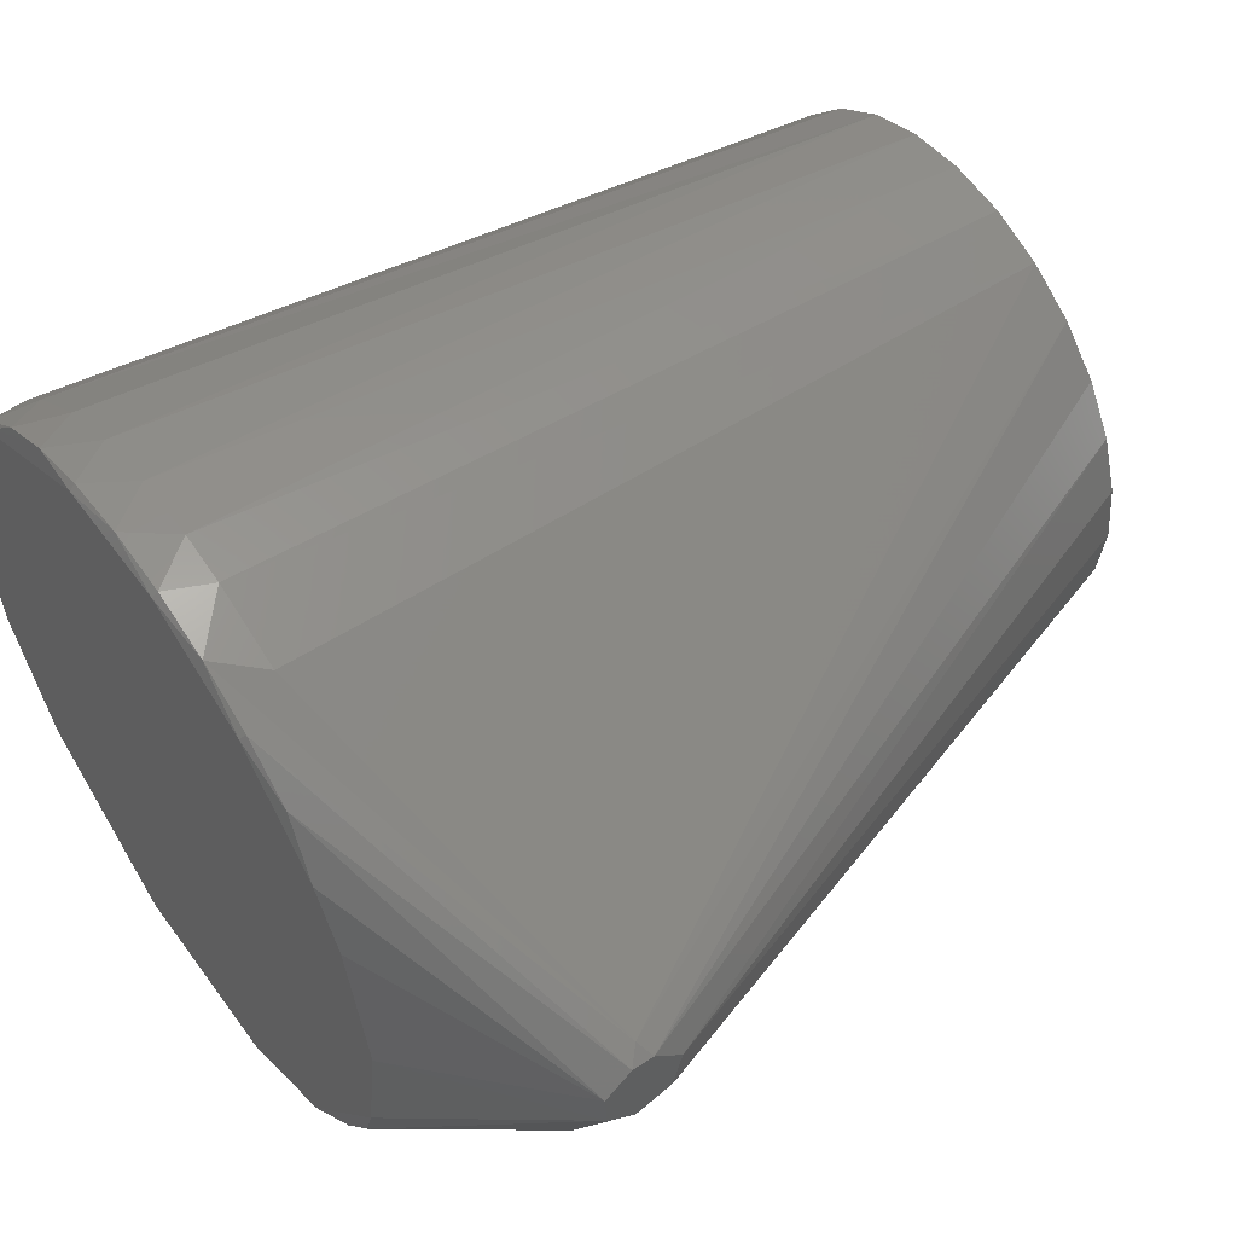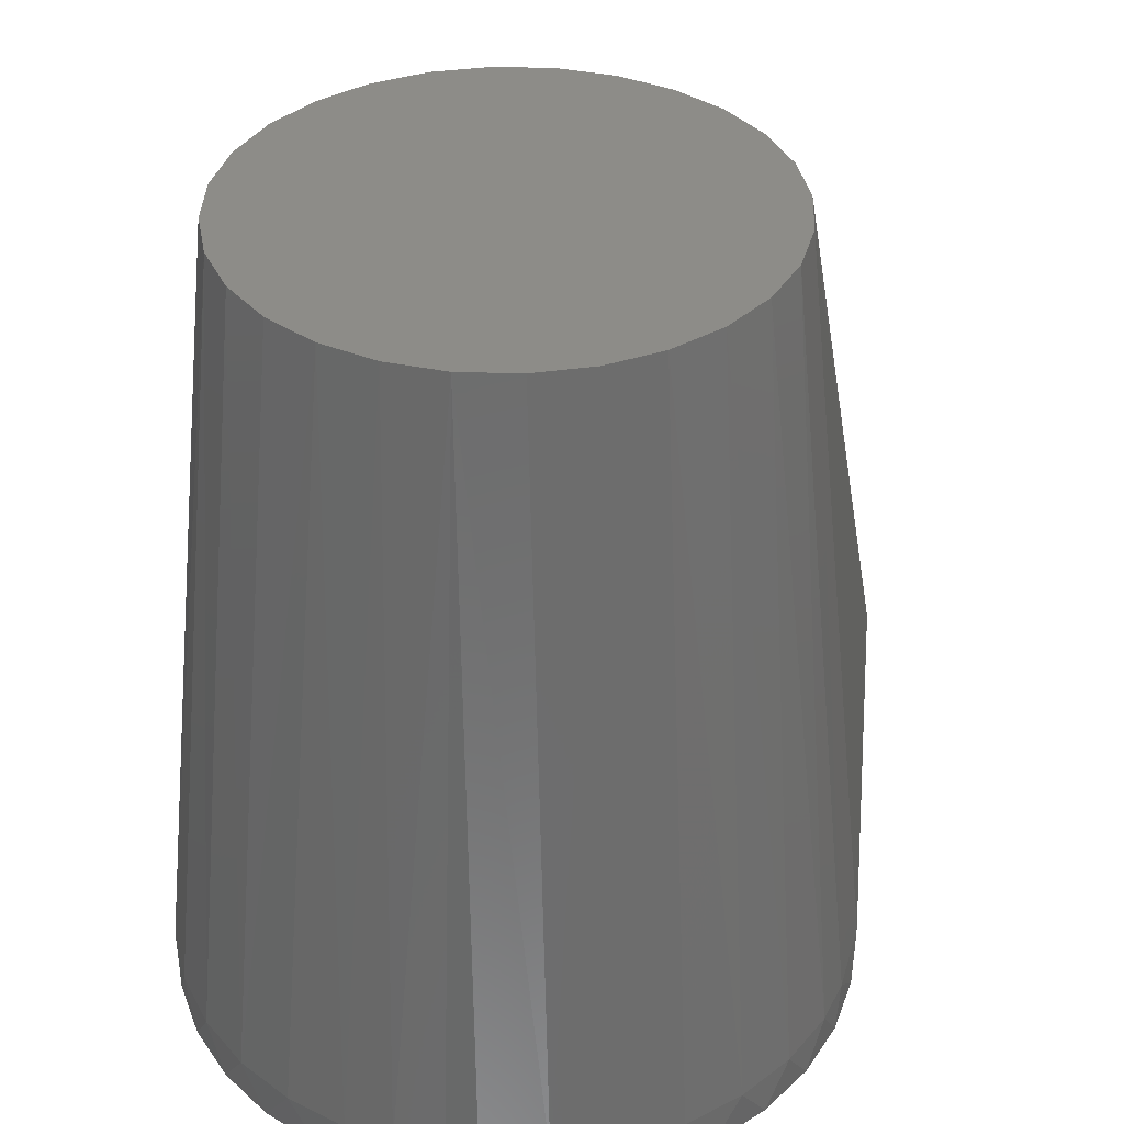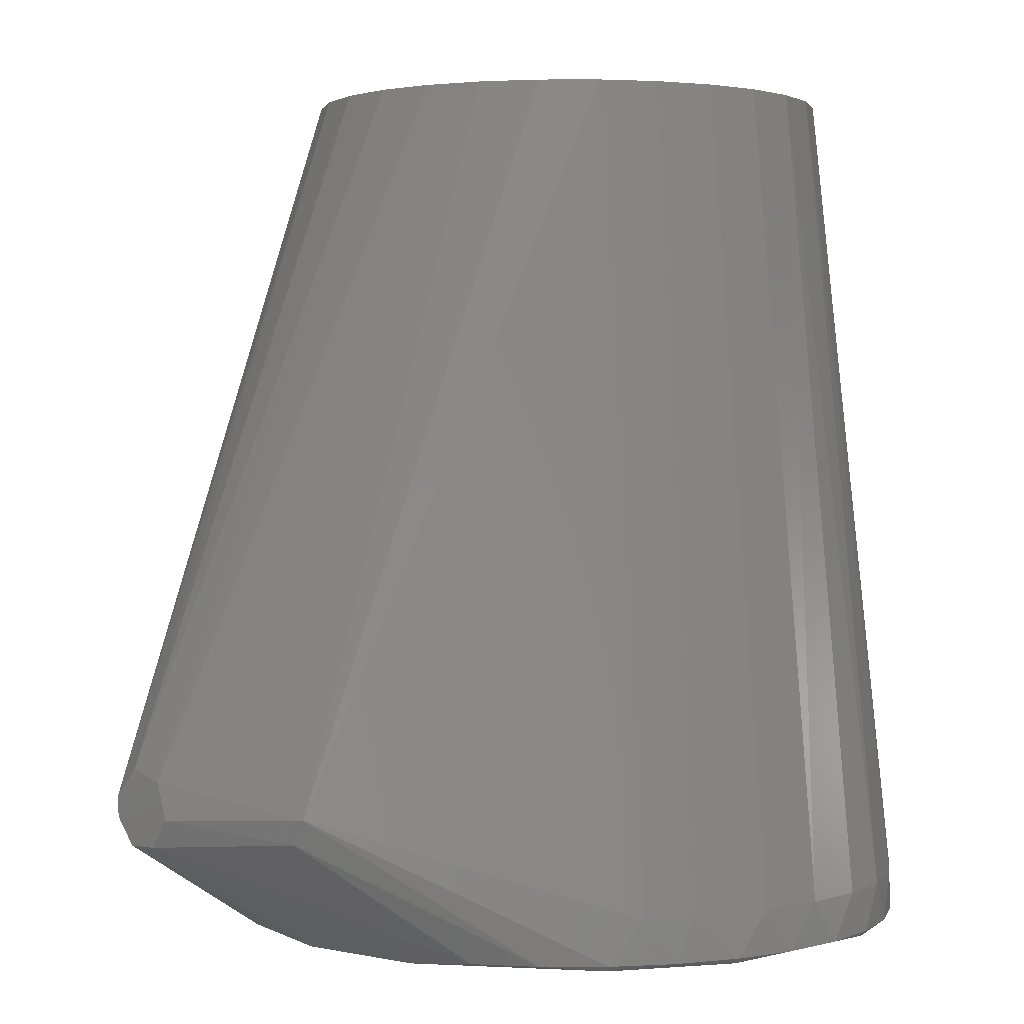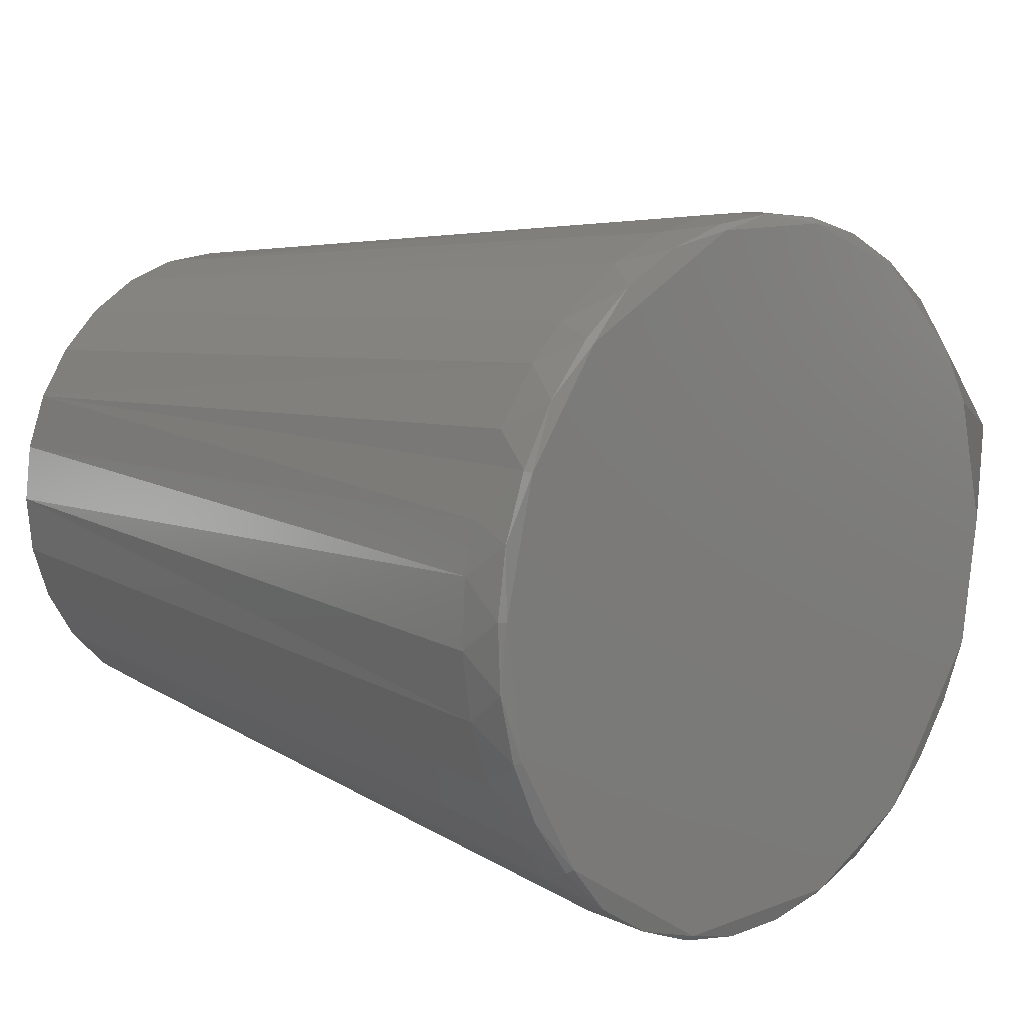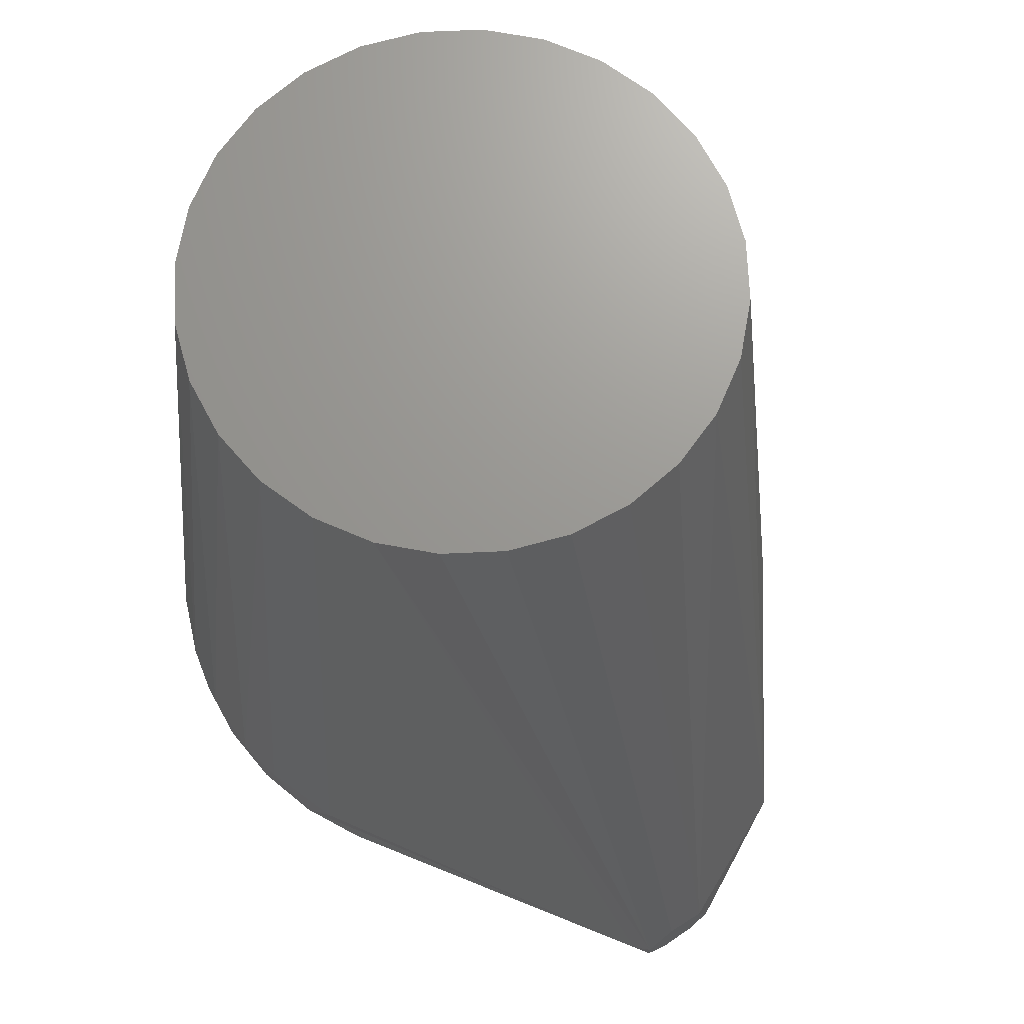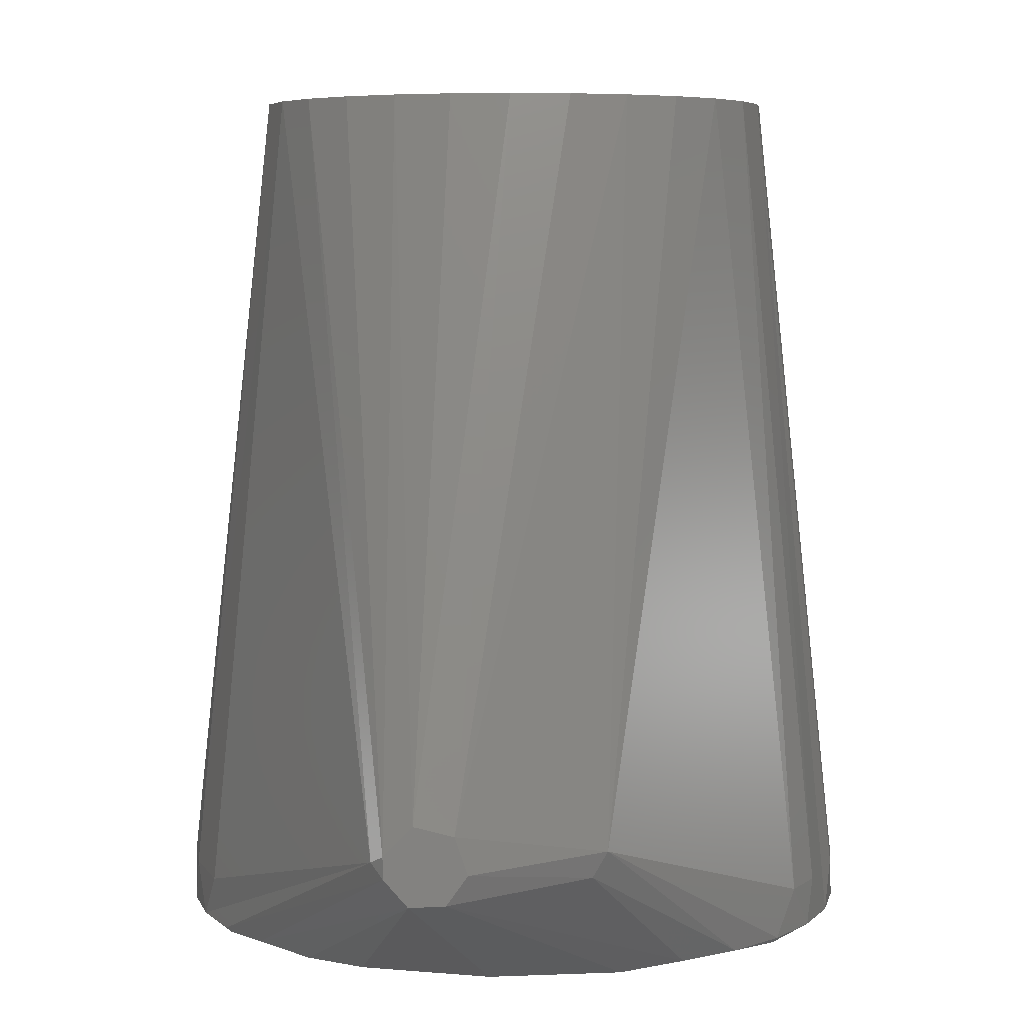
<metadata>
{"format":"stl","ext":"stl","renderer":"f3d","projection":"perspective","resolution":1024,"background":"white","views":[{"elev":53.1,"azim":-125.2,"up":"+Y"},{"elev":36.7,"azim":125.0,"up":"+Z"},{"elev":2.0,"azim":-43.7,"up":"+Z"},{"elev":10.6,"azim":135.7,"up":"+Y"},{"elev":70.0,"azim":-124.1,"up":"+Z"},{"elev":6.0,"azim":-88.7,"up":"+Z"}]}
</metadata>
<code>
# stl→obj: 103 verts, 202 faces
v -0.0475 -0.000459 0.1548
v -0.0462 -0.01102 0.1548
v -0.04259 -0.02102 0.1548
v -0.03685 -0.02997 0.1548
v -0.02926 -0.03742 0.1548
v -0.02019 -0.04299 0.1548
v -0.01012 -0.04641 0.1548
v 0.000459 -0.0475 0.1548
v 0.01102 -0.0462 0.1548
v 0.02102 -0.04259 0.1548
v 0.02997 -0.03685 0.1548
v 0.03742 -0.02926 0.1548
v 0.04299 -0.02019 0.1548
v 0.04641 -0.01012 0.1548
v 0.0475 0.000459 0.1548
v 0.0462 0.01102 0.1548
v 0.04259 0.02102 0.1548
v 0.03685 0.02997 0.1548
v 0.02926 0.03742 0.1548
v 0.02019 0.04299 0.1548
v 0.01012 0.04641 0.1548
v -0.000459 0.0475 0.1548
v -0.01102 0.0462 0.1548
v -0.02102 0.04259 0.1548
v -0.02997 0.03685 0.1548
v -0.03742 0.02926 0.1548
v -0.04299 0.02019 0.1548
v -0.04641 0.01012 0.1548
v -0.02887 0.056 0.009
v -0.08985 0.02155 0.02732
v -0.0564 0.02576 -1.605e-09
v -0.06193 0.00295 -1.605e-09
v -0.09231 0.01524 0.02032
v -0.09231 0.009031 0.02065
v -0.05859 -0.02028 -1.605e-09
v 0.06024 0.0177 0.009
v 0.05731 0.02617 0.001
v 0.05456 0.0315 0.009
v 0.05456 -0.0315 0.001
v 0.05953 -0.02061 0.001
v 0.05731 -0.02617 0.009
v 0.05132 0.03654 0.001
v -0.09231 0.007609 0.0322
v -0.09231 0.005431 0.02572
v -0.08043 -0.0176 0.0271
v 0.01775 0.06045 0.009
v 0.04347 -0.0456 0.009
v -0.01481 0.06101 0.009
v -0.02341 0.05849 0.001
v -0.02607 -0.05712 0.009
v -0.01775 -0.06045 0.001
v -0.01192 -0.06186 0.009
v -0.09231 0.01941 0.02882
v -0.08043 -0.01505 0.02258
v -0.04761 -0.04126 0.001
v -0.03406 -0.053 0.009
v -0.02887 -0.056 0.001
v -0.03894 -0.04952 0.001
v 0.01775 -0.06045 0.001
v 0.01192 -0.06186 0.009
v 0.005988 -0.06271 0.001
v -0.01192 0.06186 0.001
v 0.06122 0.01485 0.001
v -0.005989 -0.06271 0.001
v 0.06236 -0.008966 0.001
v 0.06293 0.002997 0.001
v 0.06293 -0.002998 0.009
v 0.01192 0.06186 0.001
v 0.02342 0.05849 0.001
v -0.09231 0.01935 0.025
v -0.09231 0.01447 0.03386
v -0.04347 0.0456 0.001
v -0.03406 0.053 0.001
v 0.05132 -0.03654 0.009
v 0.03406 -0.053 0.009
v 0.02887 -0.056 0.001
v 0.03894 -0.04952 0.001
v 0.005989 0.06271 0.009
v 3.099e-07 0.063 0.001
v 0.02341 -0.05849 0.009
v 0.02887 0.056 0.009
v 0.04111 0.04746 0.009
v 0.03406 0.053 0.001
v 0.06122 -0.01485 0.009
v -3.085e-07 -0.063 0.009
v -0.05456 -0.0315 0.001
v 0.06236 0.008966 0.009
v 0.04761 0.04126 0.009
v -0.005988 0.06271 0.009
v -0.01747 -0.05949 -1.605e-09
v -0.01173 0.06088 -1.605e-09
v 0.06193 0.00295 -1.605e-09
v 0.04348 0.0456 0.001
v 0.04279 0.04487 -1.605e-09
v 0.04761 -0.04126 0.001
v 0.04686 -0.0406 -1.605e-09
v 0.01747 -0.05949 -1.605e-09
v 0.01173 0.06088 -1.605e-09
v -0.03352 0.05216 -1.605e-09
v -0.03833 -0.04874 -1.605e-09
v 0.05859 -0.02028 -1.605e-09
v 0.0564 0.02576 -1.605e-09
v -0.0505 0.03596 -1.605e-09
f 1 2 3
f 1 3 4
f 1 4 5
f 1 5 6
f 1 6 7
f 1 7 8
f 1 8 9
f 1 9 10
f 1 10 11
f 1 11 12
f 1 12 13
f 1 13 14
f 1 14 15
f 1 15 16
f 1 16 17
f 1 17 18
f 1 18 19
f 1 19 20
f 1 20 21
f 1 21 22
f 1 22 23
f 1 23 24
f 1 24 25
f 1 25 26
f 1 26 27
f 1 27 28
f 24 29 30
f 31 32 33
f 34 33 32
f 34 32 35
f 17 16 36
f 17 36 37
f 17 37 38
f 39 40 41
f 42 38 37
f 43 44 45
f 20 46 21
f 12 11 47
f 48 49 29
f 48 29 24
f 48 24 23
f 7 6 50
f 7 50 51
f 7 51 52
f 5 4 45
f 25 24 30
f 25 30 53
f 25 53 26
f 54 45 44
f 54 44 34
f 54 55 45
f 56 57 50
f 56 50 6
f 56 6 5
f 56 5 45
f 3 2 43
f 3 43 45
f 3 45 4
f 58 57 56
f 58 56 45
f 58 45 55
f 59 60 61
f 62 49 48
f 63 37 36
f 51 64 52
f 51 50 57
f 65 66 67
f 68 46 69
f 70 33 34
f 70 34 44
f 70 44 43
f 70 43 71
f 70 71 53
f 70 53 30
f 70 72 33
f 27 26 53
f 27 53 71
f 27 71 28
f 30 29 49
f 30 49 73
f 73 72 70
f 73 70 30
f 1 28 71
f 1 71 43
f 1 43 2
f 74 39 41
f 41 13 12
f 41 12 74
f 74 12 47
f 75 76 77
f 75 77 47
f 75 47 11
f 75 11 10
f 78 22 21
f 78 21 46
f 78 46 68
f 78 68 79
f 80 10 9
f 80 9 60
f 80 60 59
f 80 59 76
f 80 76 75
f 80 75 10
f 81 69 46
f 81 46 20
f 82 83 81
f 82 81 20
f 82 20 19
f 81 83 69
f 84 40 65
f 84 65 67
f 84 67 15
f 84 15 14
f 84 14 13
f 84 13 41
f 84 41 40
f 85 64 61
f 85 61 60
f 85 60 9
f 85 9 8
f 85 8 7
f 85 7 52
f 85 52 64
f 86 55 54
f 86 54 34
f 86 34 35
f 87 66 63
f 87 63 36
f 87 36 16
f 87 16 15
f 87 15 67
f 87 67 66
f 88 38 42
f 88 82 19
f 88 19 18
f 88 18 17
f 88 17 38
f 89 48 23
f 89 23 22
f 89 22 78
f 89 78 79
f 89 79 62
f 89 62 48
f 90 64 51
f 90 51 57
f 91 49 62
f 91 62 79
f 92 63 66
f 92 66 65
f 93 82 88
f 93 88 42
f 93 42 94
f 93 94 83
f 93 83 82
f 95 96 39
f 95 39 74
f 95 74 47
f 95 47 77
f 95 77 96
f 97 59 61
f 97 61 64
f 97 64 90
f 97 96 77
f 97 77 76
f 97 76 59
f 98 91 79
f 98 79 68
f 98 68 69
f 98 69 83
f 98 83 94
f 99 73 49
f 99 49 91
f 99 72 73
f 100 90 57
f 100 57 58
f 100 58 55
f 100 55 86
f 100 86 35
f 101 92 65
f 101 65 40
f 101 40 39
f 101 39 96
f 102 37 63
f 102 63 92
f 102 94 42
f 102 42 37
f 103 72 99
f 103 99 91
f 103 91 98
f 103 98 94
f 103 94 102
f 103 102 92
f 103 92 101
f 103 101 96
f 103 96 97
f 103 97 90
f 103 90 100
f 103 100 35
f 103 35 32
f 103 32 31
f 103 31 33
f 103 33 72

</code>
